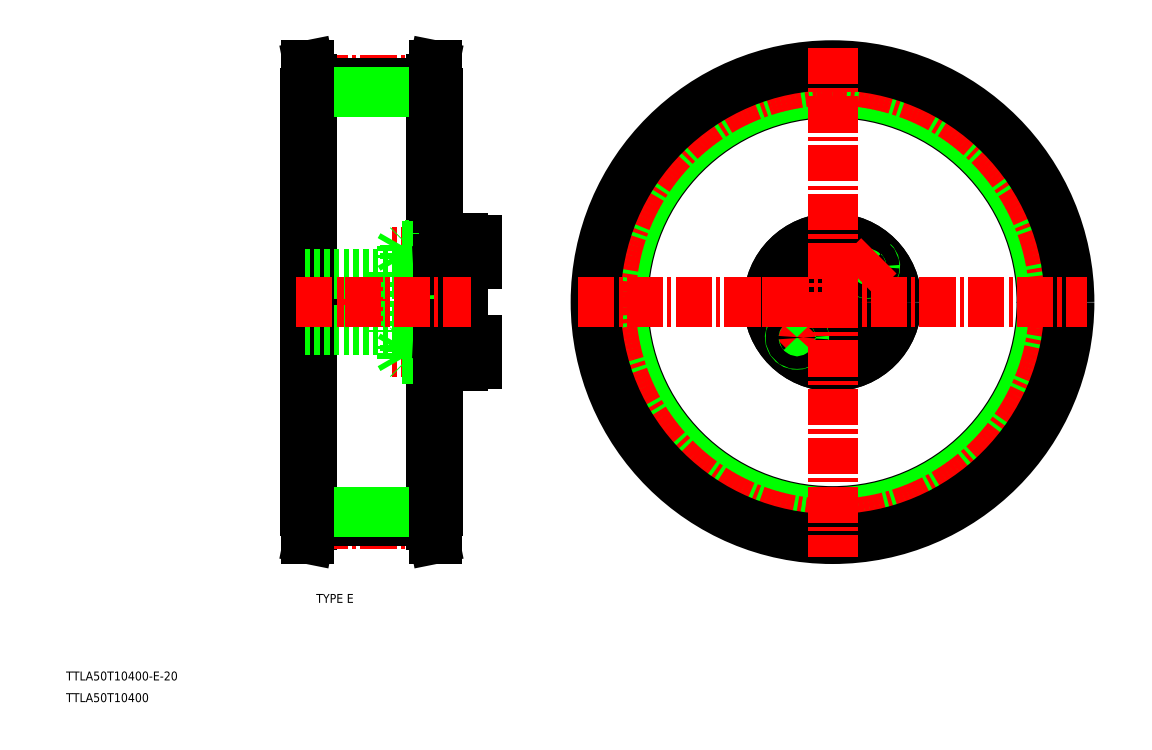
<metadata>
{"format":"dxf","ext":"dxf","renderer":"ezdxf+matplotlib","layout":"modelspace","background":"white","min_lineweight":24,"dpi":150}
</metadata>
<code>
0
SECTION
2
ENTITIES
0
TEXT
8
0
10
48.54
20
126.3
30
0
40
3.2
1
TTLA50T10400
0
TEXT
8
0
10
48.54
20
134.1
30
0
40
3.2
1
TTLA50T10400-E-20
0
TEXT
8
0
10
138.3
20
161.9
30
0
40
3.2
1
TYPE E
0
LINE
8
CENTER
10
136.1
20
269.9
30
0
11
164.1
21
269.9
31
0
0
LINE
8
0
10
134.1
20
194.9
30
0
11
134.1
21
344.9
31
0
0
LINE
8
0
10
182.1
20
194.9
30
0
11
182.1
21
344.9
31
0
0
LINE
8
CENTER
10
136.6
20
349.4
30
0
11
179.6
21
349.4
31
0
0
LINE
8
0
10
136.6
20
348.5
30
0
11
179.6
21
348.5
31
0
0
LINE
8
0
10
134.6
20
354.9
30
0
11
134.6
21
184.9
31
0
0
LINE
8
0
10
134.6
20
354.9
30
0
11
135.6
21
354.9
31
0
0
LINE
8
0
10
135.6
20
354.9
30
0
11
136.6
21
349.9
31
0
0
LINE
8
0
10
136.6
20
349.9
30
0
11
136.6
21
189.9
31
0
0
LINE
8
0
10
181.6
20
354.9
30
0
11
181.6
21
184.9
31
0
0
LINE
8
0
10
181.6
20
354.9
30
0
11
180.6
21
354.9
31
0
0
LINE
8
0
10
180.6
20
354.9
30
0
11
179.6
21
349.9
31
0
0
LINE
8
0
10
179.6
20
349.9
30
0
11
179.6
21
189.9
31
0
0
LINE
8
0
10
181.6
20
344.9
30
0
11
179.6
21
344.9
31
0
0
LINE
8
0
10
181.6
20
344.9
30
0
11
182.1
21
344.9
31
0
0
LINE
8
0
10
136.6
20
345.3
30
0
11
179.6
21
345.3
31
0
0
LINE
8
CENTER
10
136.6
20
190.3
30
0
11
179.6
21
190.3
31
0
0
LINE
8
0
10
136.6
20
191.2
30
0
11
179.6
21
191.2
31
0
0
LINE
8
0
10
134.6
20
184.9
30
0
11
135.6
21
184.9
31
0
0
LINE
8
0
10
135.6
20
184.9
30
0
11
136.6
21
189.9
31
0
0
LINE
8
0
10
181.6
20
184.9
30
0
11
180.6
21
184.9
31
0
0
LINE
8
0
10
180.6
20
184.9
30
0
11
179.6
21
189.9
31
0
0
LINE
8
0
10
136.6
20
194.4
30
0
11
179.6
21
194.4
31
0
0
LINE
8
0
10
180.6
20
354.9
30
0
11
180.6
21
184.9
31
0
0
LINE
8
0
10
135.6
20
354.9
30
0
11
135.6
21
184.9
31
0
0
LINE
8
0
10
134.6
20
344.9
30
0
11
136.6
21
344.9
31
0
0
LINE
8
0
10
134.6
20
344.9
30
0
11
134.1
21
344.9
31
0
0
LINE
8
0
10
181.6
20
194.9
30
0
11
179.6
21
194.9
31
0
0
LINE
8
0
10
181.6
20
194.9
30
0
11
182.1
21
194.9
31
0
0
LINE
8
0
10
134.6
20
194.9
30
0
11
136.6
21
194.9
31
0
0
LINE
8
0
10
134.6
20
194.9
30
0
11
134.1
21
194.9
31
0
0
LINE
8
0
10
166.1
20
280.7
30
0
11
166.1
21
259
31
0
0
LINE
8
0
10
168.1
20
280.7
30
0
11
168.1
21
259
31
0
0
LINE
8
0
10
191.1
20
283.6
30
0
11
191.1
21
269.9
31
0
0
LINE
8
0
10
184.1
20
281.6
30
0
11
184.1
21
269.9
31
0
0
CIRCLE
8
0
10
305.6
20
269.9
30
0
40
4.25
0
CIRCLE
8
0
10
341.6
20
269.9
30
0
40
4.25
0
CIRCLE
8
CENTER
10
323.6
20
269.9
30
0
40
18
0
CIRCLE
8
0
10
323.6
20
269.9
30
0
40
10
0
CIRCLE
8
0
10
323.6
20
269.9
30
0
40
23
0
CIRCLE
8
0
10
323.6
20
269.9
30
0
40
23
0
LINE
8
CENTER
10
199.1
20
251.9
30
0
11
164.8
21
251.9
31
0
0
LINE
8
0
10
191.1
20
249.4
30
0
11
184.1
21
249.4
31
0
0
LINE
8
0
10
168.1
20
259.9
30
0
11
182.1
21
259.9
31
0
0
LINE
8
0
10
191.1
20
254.4
30
0
11
184.1
21
254.4
31
0
0
LINE
8
0
10
184.1
20
246.9
30
0
11
191.1
21
246.9
31
0
0
LINE
8
0
10
184.1
20
246.9
30
0
11
184.1
21
249.4
31
0
0
LINE
8
0
10
182.1
20
254.4
30
0
11
171.4
21
254.4
31
0
0
LINE
8
0
10
171.1
20
254.1
30
0
11
182.1
21
254.1
31
0
0
LINE
8
0
10
171.1
20
249.6
30
0
11
182.1
21
249.6
31
0
0
LINE
8
0
10
182.1
20
249.4
30
0
11
171.4
21
249.4
31
0
0
LINE
8
0
10
168.1
20
259
30
0
11
182.1
21
258.3
31
0
0
LINE
8
0
10
166.1
20
259
30
0
11
168.1
21
259
31
0
0
LINE
8
0
10
169.1
20
249.6
30
0
11
169.1
21
254.1
31
0
0
LINE
8
0
10
171.4
20
254.4
30
0
11
171.4
21
251.9
31
0
0
LINE
8
0
10
171.1
20
254.1
30
0
11
171.1
21
251.9
31
0
0
LINE
8
0
10
169.1
20
254.1
30
0
11
167.8
21
251.9
31
0
0
LINE
8
0
10
170.1
20
254.4
30
0
11
170.1
21
251.9
31
0
0
LINE
8
0
10
171.4
20
249.4
30
0
11
170.1
21
249.4
31
0
0
LINE
8
0
10
171.1
20
249.6
30
0
11
169.1
21
249.6
31
0
0
LINE
8
0
10
170.1
20
249.4
30
0
11
170.1
21
251.9
31
0
0
LINE
8
0
10
169.1
20
249.6
30
0
11
167.8
21
251.9
31
0
0
LINE
8
0
10
171.4
20
249.4
30
0
11
171.4
21
251.9
31
0
0
LINE
8
0
10
171.1
20
249.6
30
0
11
171.1
21
251.9
31
0
0
LINE
8
0
10
171.4
20
249.4
30
0
11
171.1
21
249.6
31
0
0
LINE
8
0
10
171.4
20
254.4
30
0
11
170.1
21
254.4
31
0
0
LINE
8
0
10
171.1
20
254.1
30
0
11
169.1
21
254.1
31
0
0
LINE
8
0
10
171.4
20
254.4
30
0
11
171.1
21
254.1
31
0
0
LINE
8
0
10
134.1
20
259.9
30
0
11
166.1
21
259.9
31
0
0
LINE
8
0
10
184.1
20
258.2
30
0
11
184.1
21
269.9
31
0
0
LINE
8
0
10
184.1
20
254.1
30
0
11
182.1
21
254.1
31
0
0
LINE
8
0
10
184.1
20
258.2
30
0
11
182.1
21
258.3
31
0
0
LINE
8
0
10
184.1
20
254.4
30
0
11
182.1
21
254.4
31
0
0
LINE
8
0
10
184.1
20
249.6
30
0
11
182.1
21
249.6
31
0
0
LINE
8
0
10
184.1
20
249.4
30
0
11
182.1
21
249.4
31
0
0
LINE
8
0
10
186.5
20
254.4
30
0
11
186.5
21
251.9
31
0
0
LINE
8
0
10
184.1
20
249.4
30
0
11
184.1
21
254.4
31
0
0
LINE
8
0
10
186.5
20
249.4
30
0
11
186.5
21
251.9
31
0
0
LINE
8
0
10
184.1
20
249.6
30
0
11
186.5
21
249.6
31
0
0
LINE
8
0
10
184.1
20
254.1
30
0
11
186.5
21
254.1
31
0
0
LINE
8
0
10
184.1
20
254.4
30
0
11
184.1
21
258.2
31
0
0
LINE
8
0
10
196.1
20
247.6
30
0
11
196.1
21
251.9
31
0
0
LINE
8
0
10
191.1
20
247.6
30
0
11
191.1
21
256.1
31
0
0
LINE
8
0
10
191.1
20
247.6
30
0
11
196.1
21
247.6
31
0
0
LINE
8
0
10
191.1
20
246.9
30
0
11
191.1
21
247.6
31
0
0
LINE
8
0
10
191.1
20
256.1
30
0
11
191.1
21
269.9
31
0
0
LINE
8
0
10
196.1
20
256.1
30
0
11
196.1
21
251.9
31
0
0
LINE
8
0
10
191.1
20
256.1
30
0
11
196.1
21
256.1
31
0
0
CIRCLE
8
0
10
323.6
20
251.9
30
0
40
4.25
0
LINE
8
CENTER
10
307
20
253.3
30
0
11
314.7
21
261
31
0
0
ARC
8
0
10
310.9
20
257.1
30
0
40
2.5
50
135
51
47
0
CIRCLE
8
0
10
310.9
20
257.1
30
0
40
2.25
0
LINE
8
CENTER
10
298.3
20
269.9
30
0
11
312.8
21
269.9
31
0
0
LINE
8
CENTER
10
199.1
20
287.9
30
0
11
164.8
21
287.9
31
0
0
LINE
8
0
10
168.1
20
279.9
30
0
11
182.1
21
279.9
31
0
0
LINE
8
0
10
191.1
20
290.4
30
0
11
184.1
21
290.4
31
0
0
LINE
8
0
10
191.1
20
285.4
30
0
11
184.1
21
285.4
31
0
0
LINE
8
0
10
184.1
20
292.9
30
0
11
191.1
21
292.9
31
0
0
LINE
8
0
10
168.1
20
280.7
30
0
11
182.1
21
281.5
31
0
0
LINE
8
0
10
182.1
20
290.4
30
0
11
171.4
21
290.4
31
0
0
LINE
8
0
10
171.1
20
290.1
30
0
11
182.1
21
290.1
31
0
0
LINE
8
0
10
171.1
20
285.6
30
0
11
182.1
21
285.6
31
0
0
LINE
8
0
10
182.1
20
285.4
30
0
11
171.4
21
285.4
31
0
0
LINE
8
0
10
166.1
20
280.7
30
0
11
168.1
21
280.7
31
0
0
LINE
8
0
10
134.1
20
279.9
30
0
11
166.1
21
279.9
31
0
0
LINE
8
0
10
171.4
20
290.4
30
0
11
171.4
21
287.9
31
0
0
LINE
8
0
10
171.1
20
290.1
30
0
11
171.1
21
287.9
31
0
0
LINE
8
0
10
169.1
20
290.1
30
0
11
167.8
21
287.9
31
0
0
LINE
8
0
10
170.1
20
290.4
30
0
11
170.1
21
287.9
31
0
0
LINE
8
0
10
169.1
20
290.1
30
0
11
169.1
21
285.6
31
0
0
LINE
8
0
10
171.4
20
285.4
30
0
11
170.1
21
285.4
31
0
0
LINE
8
0
10
171.1
20
285.6
30
0
11
169.1
21
285.6
31
0
0
LINE
8
0
10
170.1
20
285.4
30
0
11
170.1
21
287.9
31
0
0
LINE
8
0
10
169.1
20
285.6
30
0
11
167.8
21
287.9
31
0
0
LINE
8
0
10
171.4
20
285.4
30
0
11
171.1
21
285.6
31
0
0
LINE
8
0
10
171.4
20
285.4
30
0
11
171.4
21
287.9
31
0
0
LINE
8
0
10
171.1
20
285.6
30
0
11
171.1
21
287.9
31
0
0
LINE
8
0
10
171.4
20
290.4
30
0
11
170.1
21
290.4
31
0
0
LINE
8
0
10
171.1
20
290.1
30
0
11
169.1
21
290.1
31
0
0
LINE
8
0
10
171.4
20
290.4
30
0
11
171.1
21
290.1
31
0
0
LINE
8
0
10
184.1
20
285.4
30
0
11
184.1
21
281.6
31
0
0
LINE
8
0
10
184.1
20
281.6
30
0
11
182.1
21
281.5
31
0
0
LINE
8
0
10
184.1
20
290.1
30
0
11
182.1
21
290.1
31
0
0
LINE
8
0
10
184.1
20
290.4
30
0
11
182.1
21
290.4
31
0
0
LINE
8
0
10
184.1
20
285.6
30
0
11
182.1
21
285.6
31
0
0
LINE
8
0
10
184.1
20
285.4
30
0
11
182.1
21
285.4
31
0
0
LINE
8
0
10
186.5
20
290.4
30
0
11
186.5
21
287.9
31
0
0
LINE
8
0
10
184.1
20
290.4
30
0
11
184.1
21
285.4
31
0
0
LINE
8
0
10
184.1
20
285.6
30
0
11
186.5
21
285.6
31
0
0
LINE
8
0
10
186.5
20
285.4
30
0
11
186.5
21
287.9
31
0
0
LINE
8
0
10
184.1
20
290.1
30
0
11
186.5
21
290.1
31
0
0
LINE
8
0
10
184.1
20
292.9
30
0
11
184.1
21
290.4
31
0
0
LINE
8
0
10
196.1
20
292.1
30
0
11
196.1
21
287.9
31
0
0
LINE
8
0
10
191.1
20
292.1
30
0
11
191.1
21
283.6
31
0
0
LINE
8
0
10
191.1
20
283.6
30
0
11
196.1
21
283.6
31
0
0
LINE
8
0
10
196.1
20
283.6
30
0
11
196.1
21
287.9
31
0
0
LINE
8
0
10
191.1
20
292.1
30
0
11
196.1
21
292.1
31
0
0
LINE
8
0
10
191.1
20
292.9
30
0
11
191.1
21
292.1
31
0
0
CIRCLE
8
0
10
323.6
20
287.9
30
0
40
4.25
0
ARC
8
0
10
336.3
20
282.6
30
0
40
2.5
50
135
51
47
0
CIRCLE
8
0
10
336.3
20
282.6
30
0
40
2.25
0
LINE
8
CENTER
10
332.4
20
278.7
30
0
11
340.2
21
286.5
31
0
0
LINE
8
CENTER
10
131.1
20
269.9
30
0
11
194
21
269.9
31
0
0
CIRCLE
8
0
10
323.6
20
269.9
30
0
40
75
0
CIRCLE
8
0
10
323.6
20
269.9
30
0
40
75.42
0
CIRCLE
8
0
10
323.6
20
269.9
30
0
40
78.62
0
CIRCLE
8
CENTER
10
323.6
20
269.9
30
0
40
79.58
0
CIRCLE
8
0
10
323.6
20
269.9
30
0
40
85
0
LINE
8
CENTER
10
323.6
20
361.2
30
0
11
323.6
21
178.6
31
0
0
LINE
8
CENTER
10
232.3
20
269.9
30
0
11
414.9
21
269.9
31
0
0
VIEWPORT
8
0
10
5.639
20
3.929
30
0
40
10.57
41
7.058
68
     1
69
     1
0
VIEWPORT
8
0
10
5.656
20
3.902
30
0
40
9.066
41
6.243
68
     2
69
     2
0
ENDSEC
0
EOF

</code>
